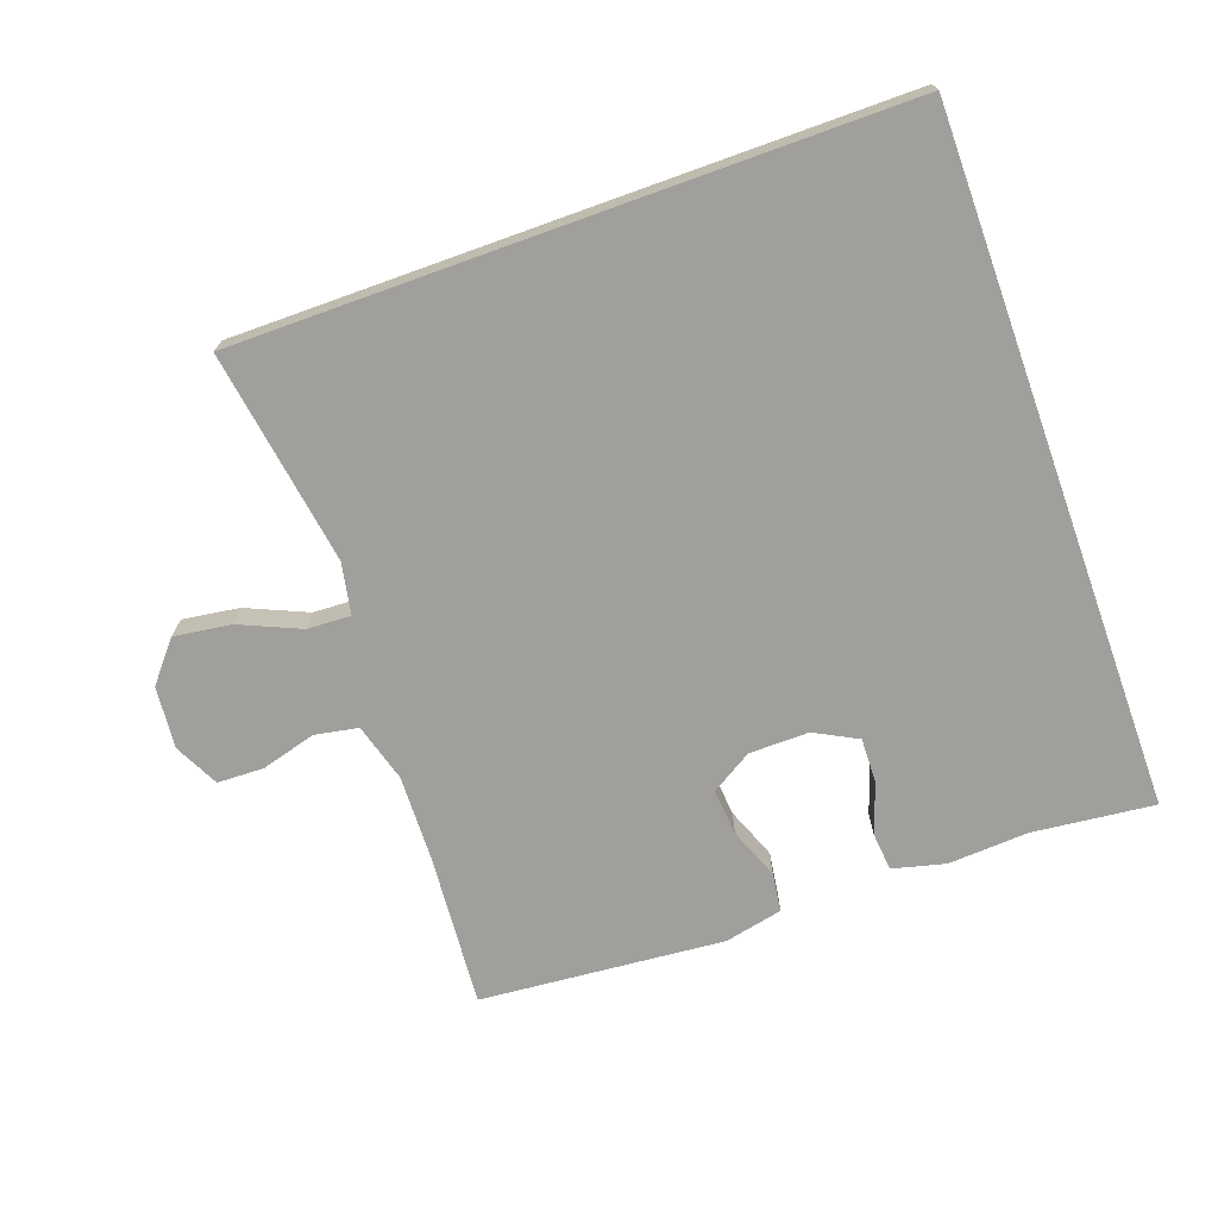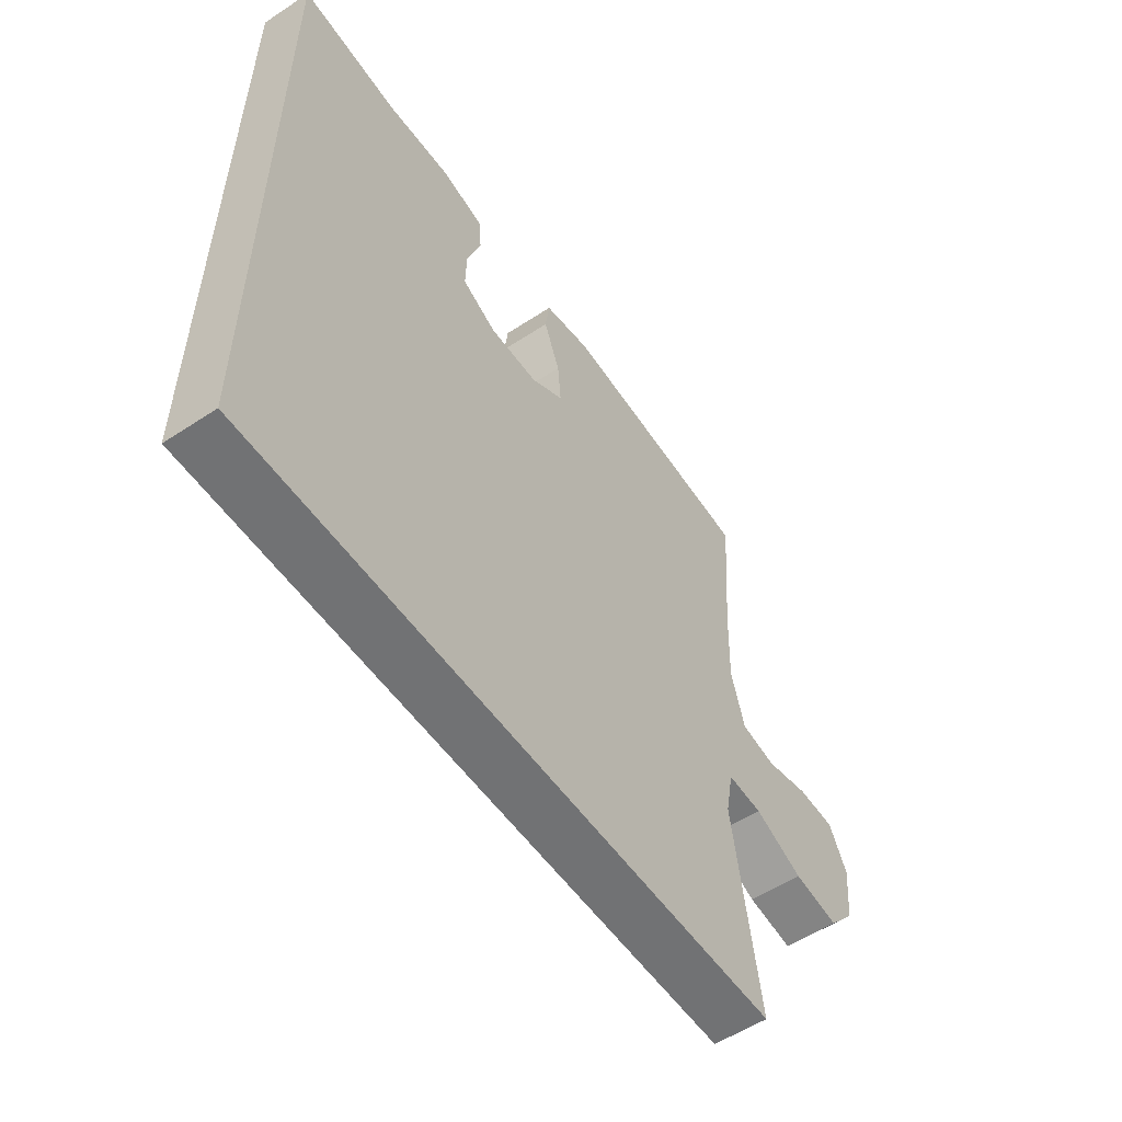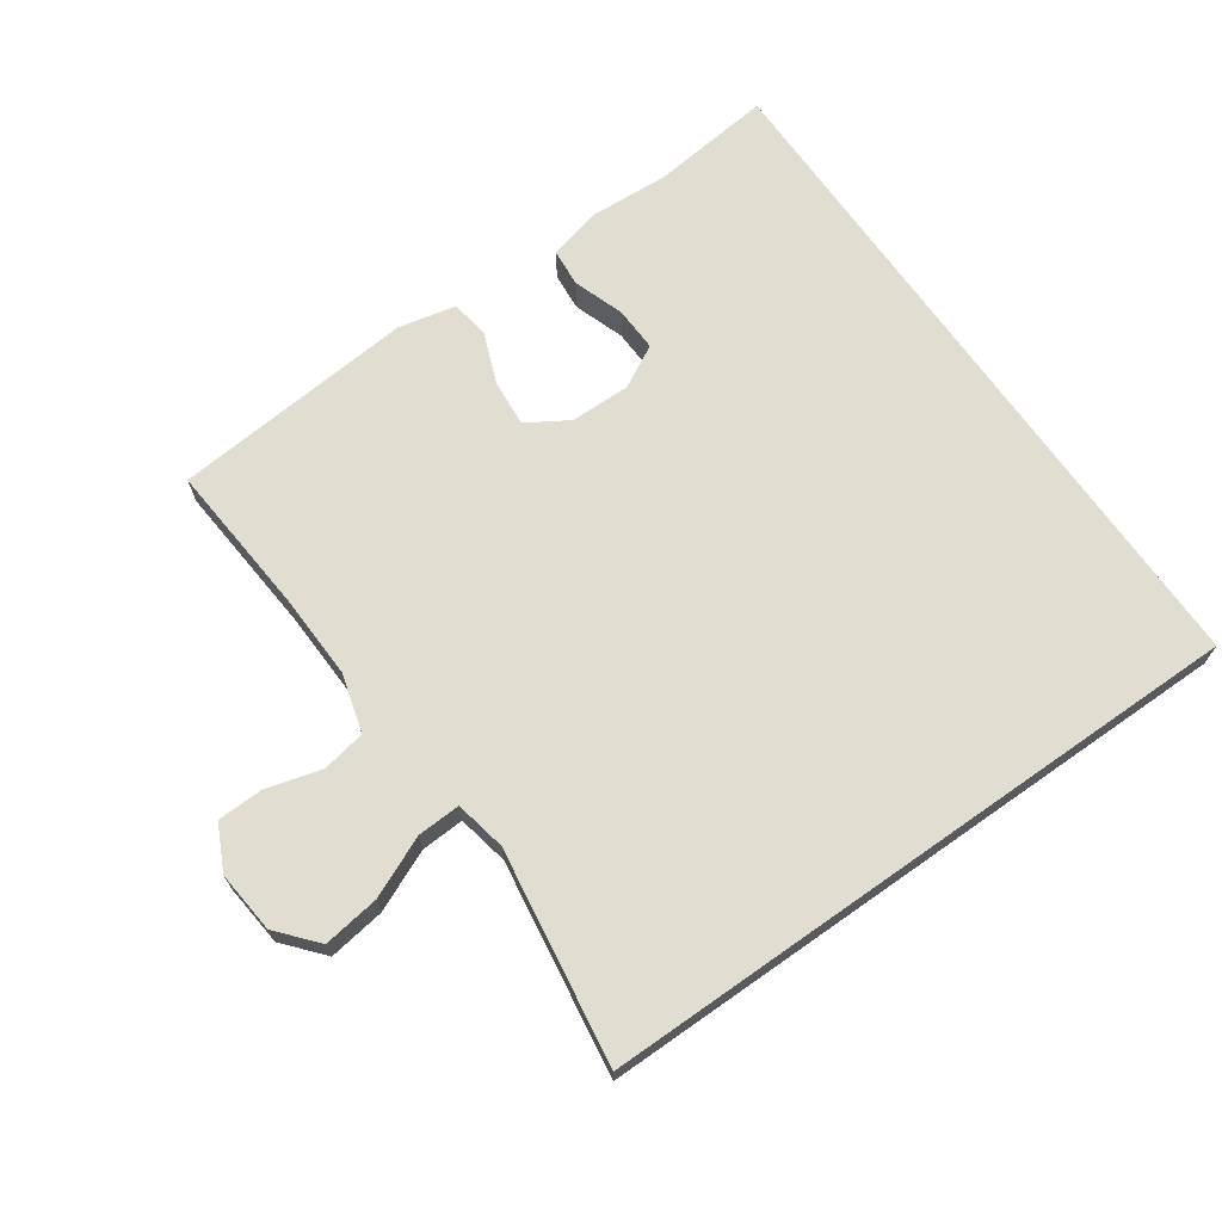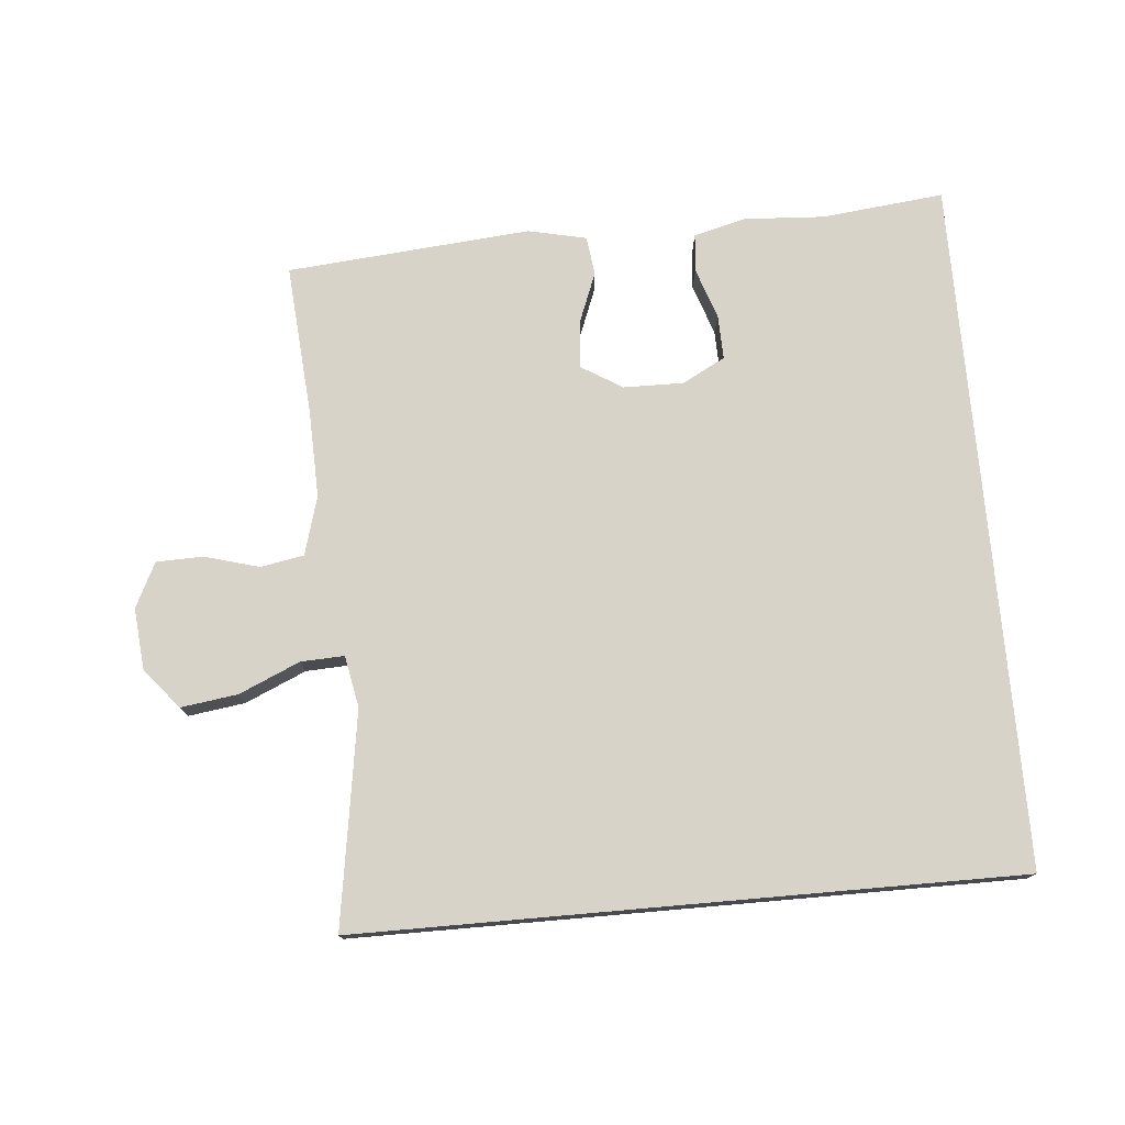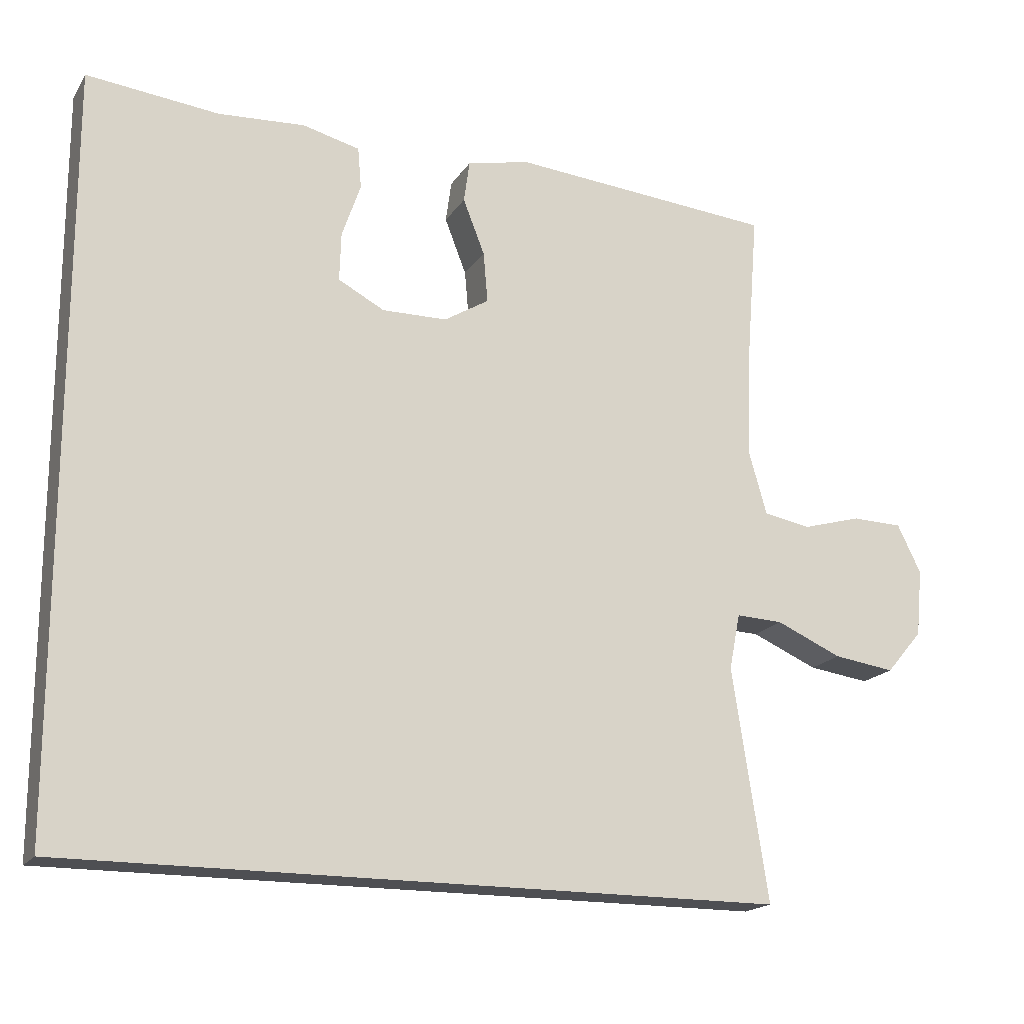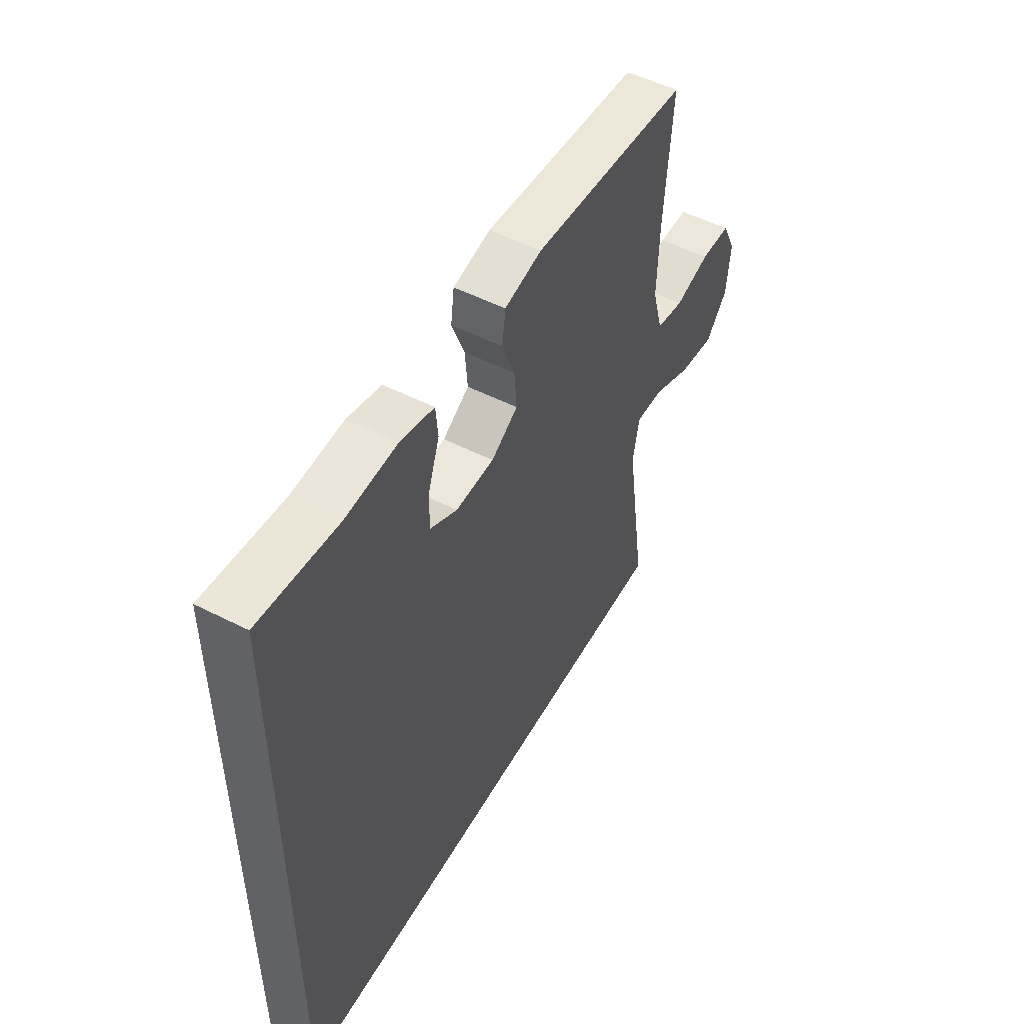
<metadata>
{"format":"obj","ext":"obj","renderer":"f3d","projection":"perspective","resolution":1024,"background":"white","views":[{"elev":-71.2,"azim":-160.2,"up":"+Y"},{"elev":-55.4,"azim":-55.3,"up":"+Z"},{"elev":68.7,"azim":144.9,"up":"+Y"},{"elev":75.9,"azim":175.0,"up":"+Y"},{"elev":-18.1,"azim":-22.8,"up":"+Z"},{"elev":51.7,"azim":-61.1,"up":"+Z"}]}
</metadata>
<code>
v 0.5 0.07 0.5
v 0.482 0.07 0.271
v 0.478 0.07 0.141
v 0.503 0.07 0.053
v 0.568 0.07 0.041
v 0.65 0.07 0.064
v 0.72 0.07 0.062
v 0.753 0.07 -0.005
v 0.744 0.07 -0.098
v 0.694 0.07 -0.157
v 0.609 0.07 -0.145
v 0.518 0.07 -0.105
v 0.453 0.07 -0.102
v 0.438 0.07 -0.179
v 0.457 0.07 -0.304
v 0.487 0.07 -0.5
v -0.5 0.07 -0.5
v -0.5 0.07 0.536
v -0.317 0.07 0.516
v -0.197 0.07 0.523
v -0.118 0.07 0.503
v -0.113 0.07 0.446
v -0.139 0.07 0.37
v -0.141 0.07 0.303
v -0.077 0.07 0.269
v 0.013 0.07 0.27
v 0.075 0.07 0.308
v 0.069 0.07 0.378
v 0.039 0.07 0.455
v 0.047 0.07 0.513
v 0.134 0.07 0.532
v 0.5 0 0.5
v 0.482 0 0.271
v 0.478 0 0.141
v 0.503 0 0.053
v 0.568 0 0.041
v 0.65 0 0.064
v 0.72 0 0.062
v 0.753 0 -0.005
v 0.744 0 -0.098
v 0.694 0 -0.157
v 0.609 0 -0.145
v 0.518 0 -0.105
v 0.453 0 -0.102
v 0.438 0 -0.179
v 0.457 0 -0.304
v 0.487 0 -0.5
v -0.5 0 -0.5
v -0.5 0 0.536
v -0.317 0 0.516
v -0.197 0 0.523
v -0.118 0 0.503
v -0.113 0 0.446
v -0.139 0 0.37
v -0.141 0 0.303
v -0.077 0 0.269
v 0.013 0 0.27
v 0.075 0 0.308
v 0.069 0 0.378
v 0.039 0 0.455
v 0.047 0 0.513
v 0.134 0 0.532
f 31 1 2
f 30 31 2
f 29 30 2
f 28 29 2
f 27 28 2 3
f 26 27 3 4
f 25 26 4
f 21 22 23
f 20 21 23
f 19 20 23
f 19 23 24
f 18 19 24
f 17 18 24
f 16 17 24
f 15 16 24
f 14 15 24 25
f 10 11 12
f 9 10 12
f 8 9 12
f 7 8 12
f 6 7 12
f 5 6 12
f 4 5 12 13
f 25 4 13
f 13 14 25
f 33 32 62
f 33 62 61
f 33 61 60
f 33 60 59
f 34 33 59 58
f 35 34 58 57
f 35 57 56
f 54 53 52
f 54 52 51
f 54 51 50
f 55 54 50
f 55 50 49
f 55 49 48
f 55 48 47
f 55 47 46
f 56 55 46 45
f 43 42 41
f 43 41 40
f 43 40 39
f 43 39 38
f 43 38 37
f 43 37 36
f 44 43 36 35
f 44 35 56
f 56 45 44
f 1 32 33 2
f 2 33 34 3
f 3 34 35 4
f 4 35 36 5
f 5 36 37 6
f 6 37 38 7
f 7 38 39 8
f 8 39 40 9
f 9 40 41 10
f 10 41 42 11
f 11 42 43 12
f 12 43 44 13
f 13 44 45 14
f 14 45 46 15
f 15 46 47 16
f 16 47 48 17
f 17 48 49 18
f 18 49 50 19
f 19 50 51 20
f 20 51 52 21
f 21 52 53 22
f 22 53 54 23
f 23 54 55 24
f 24 55 56 25
f 25 56 57 26
f 26 57 58 27
f 27 58 59 28
f 28 59 60 29
f 29 60 61 30
f 30 61 62 31
f 31 62 32 1

</code>
